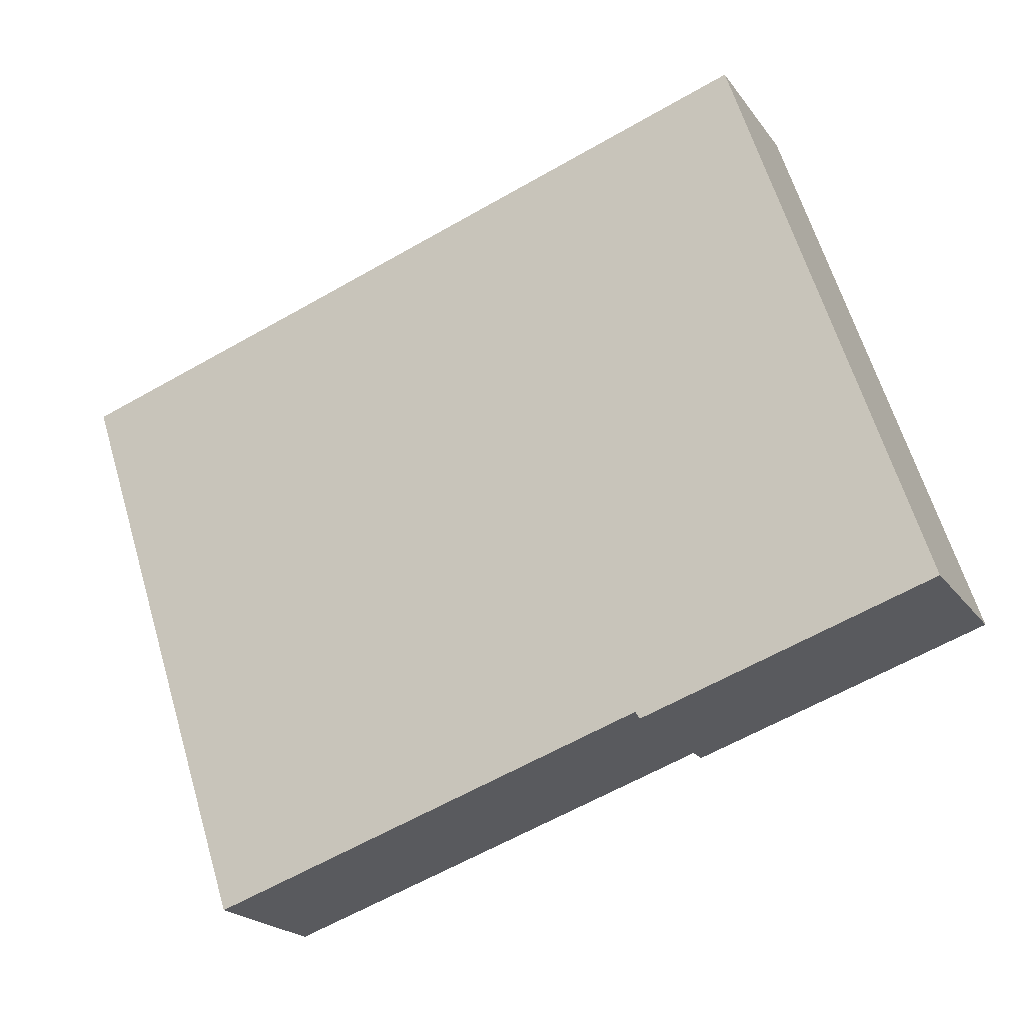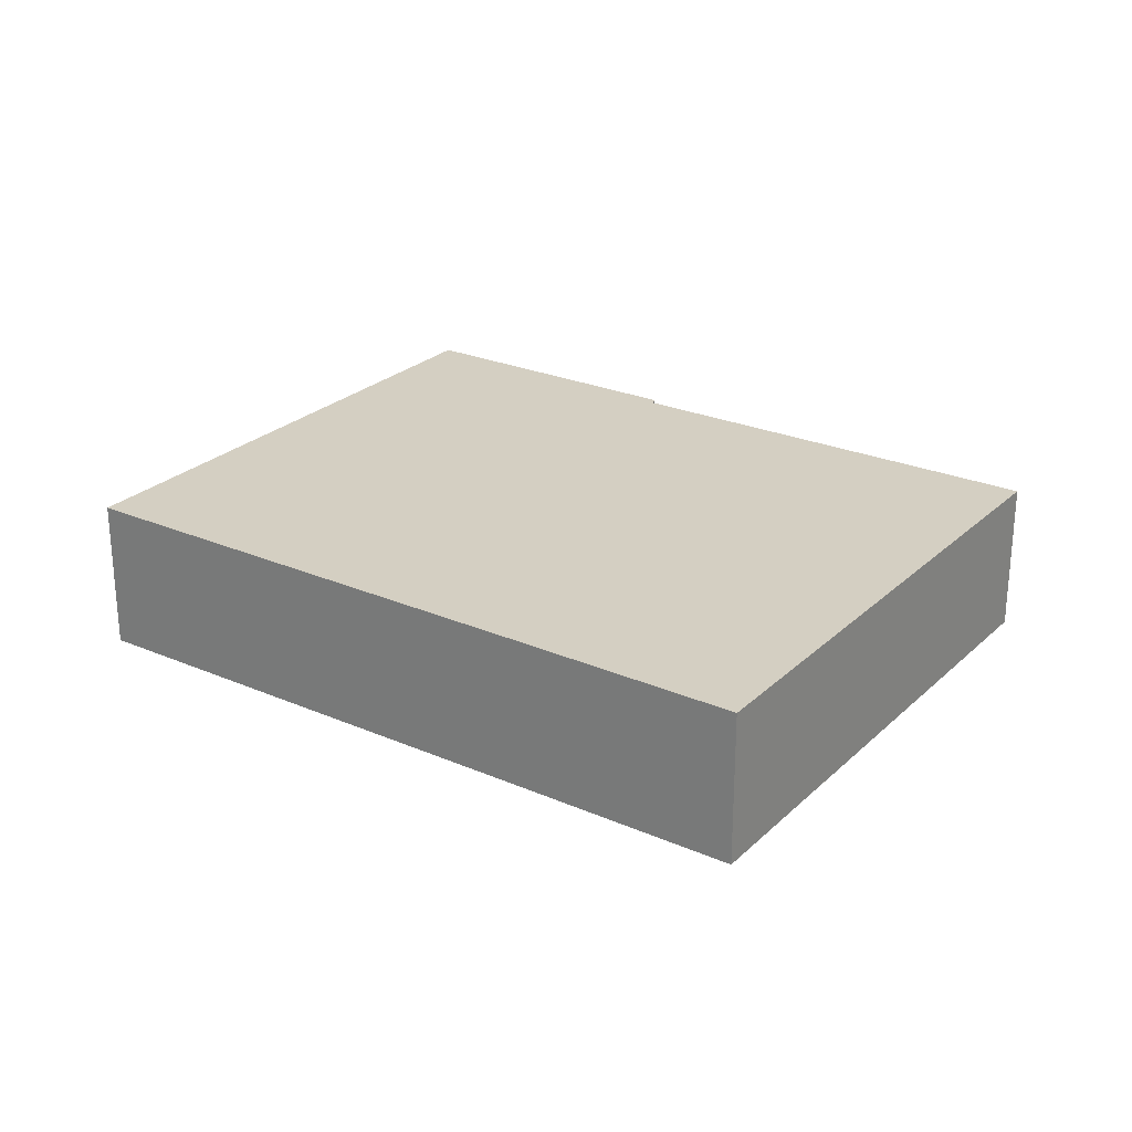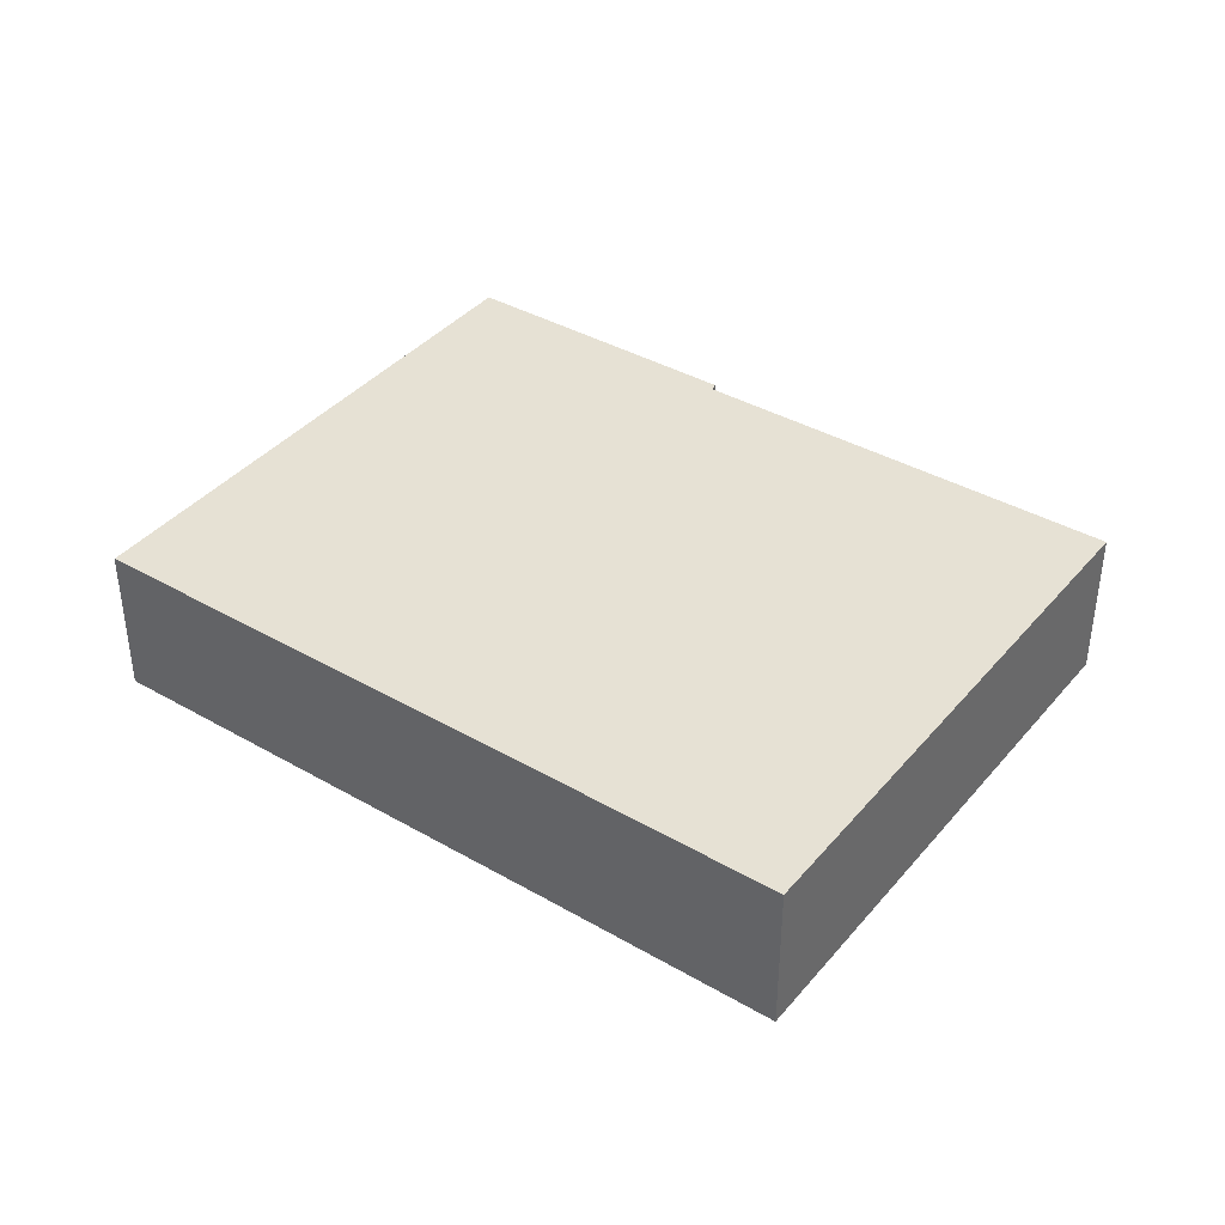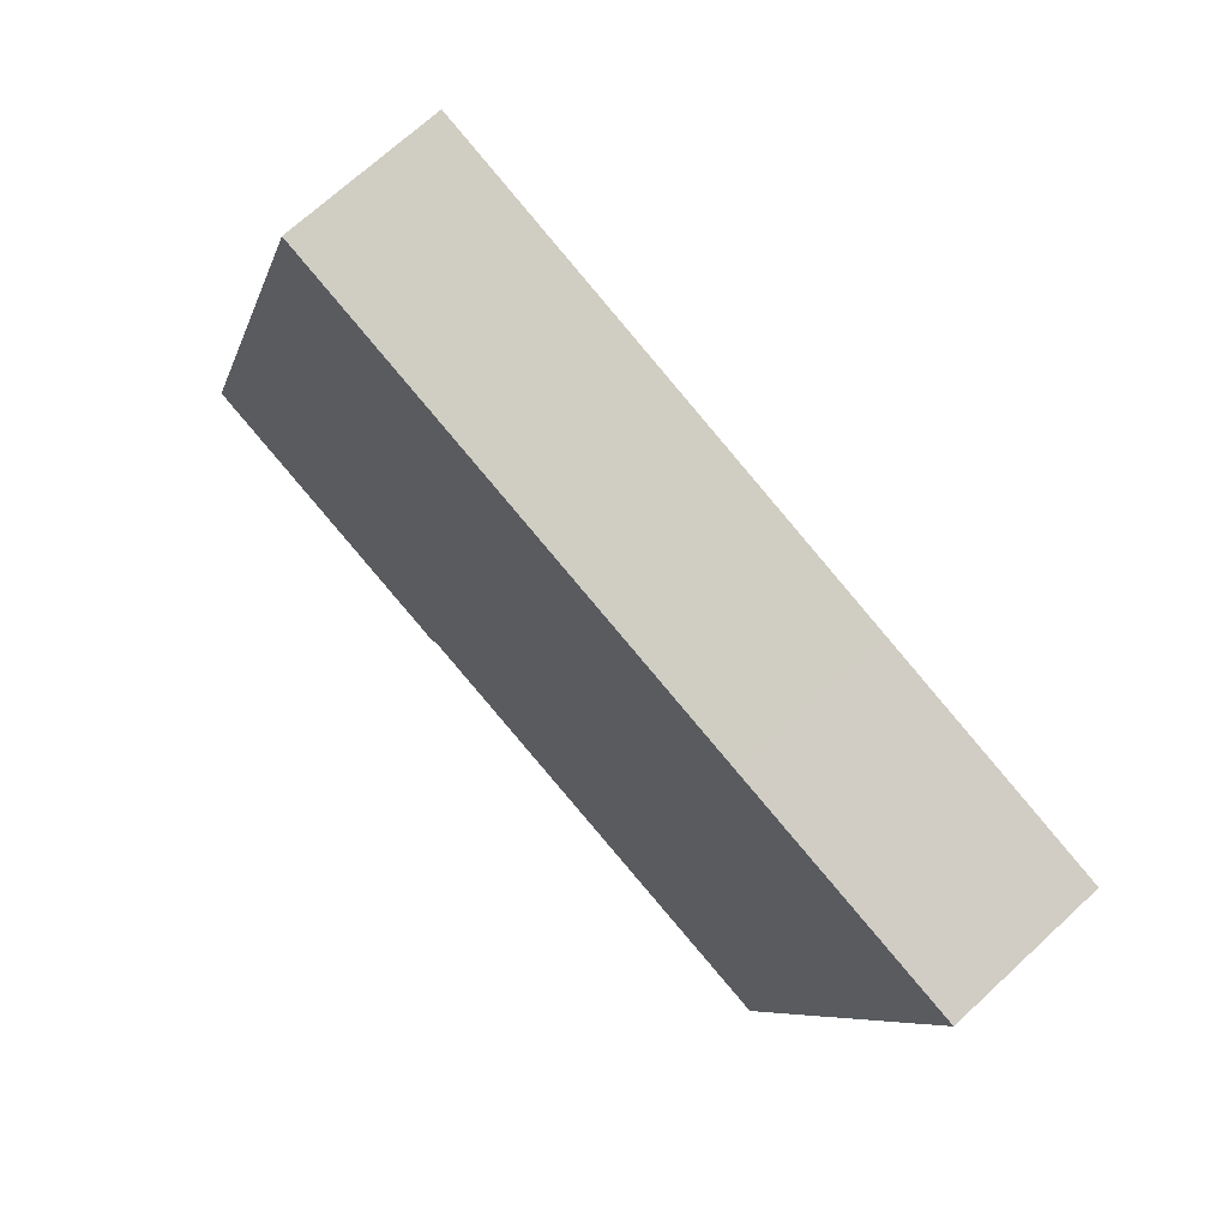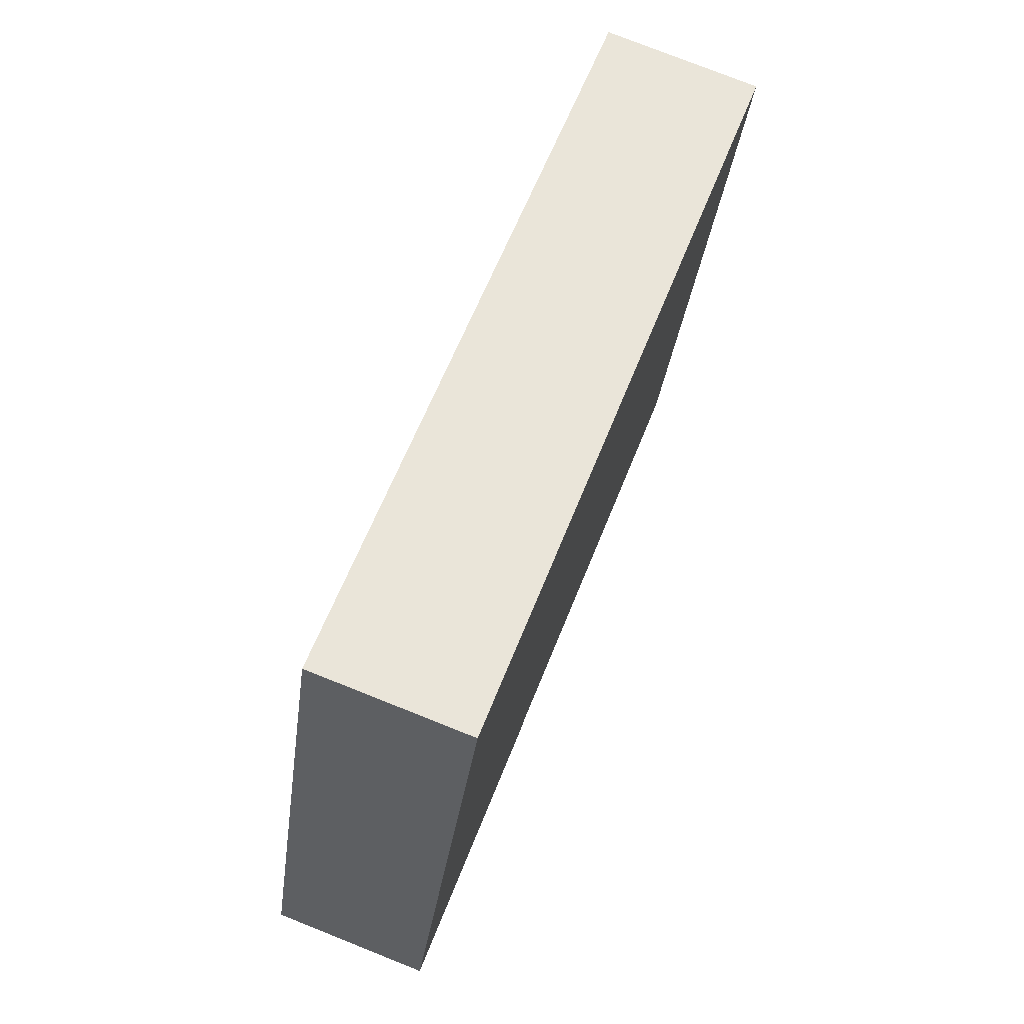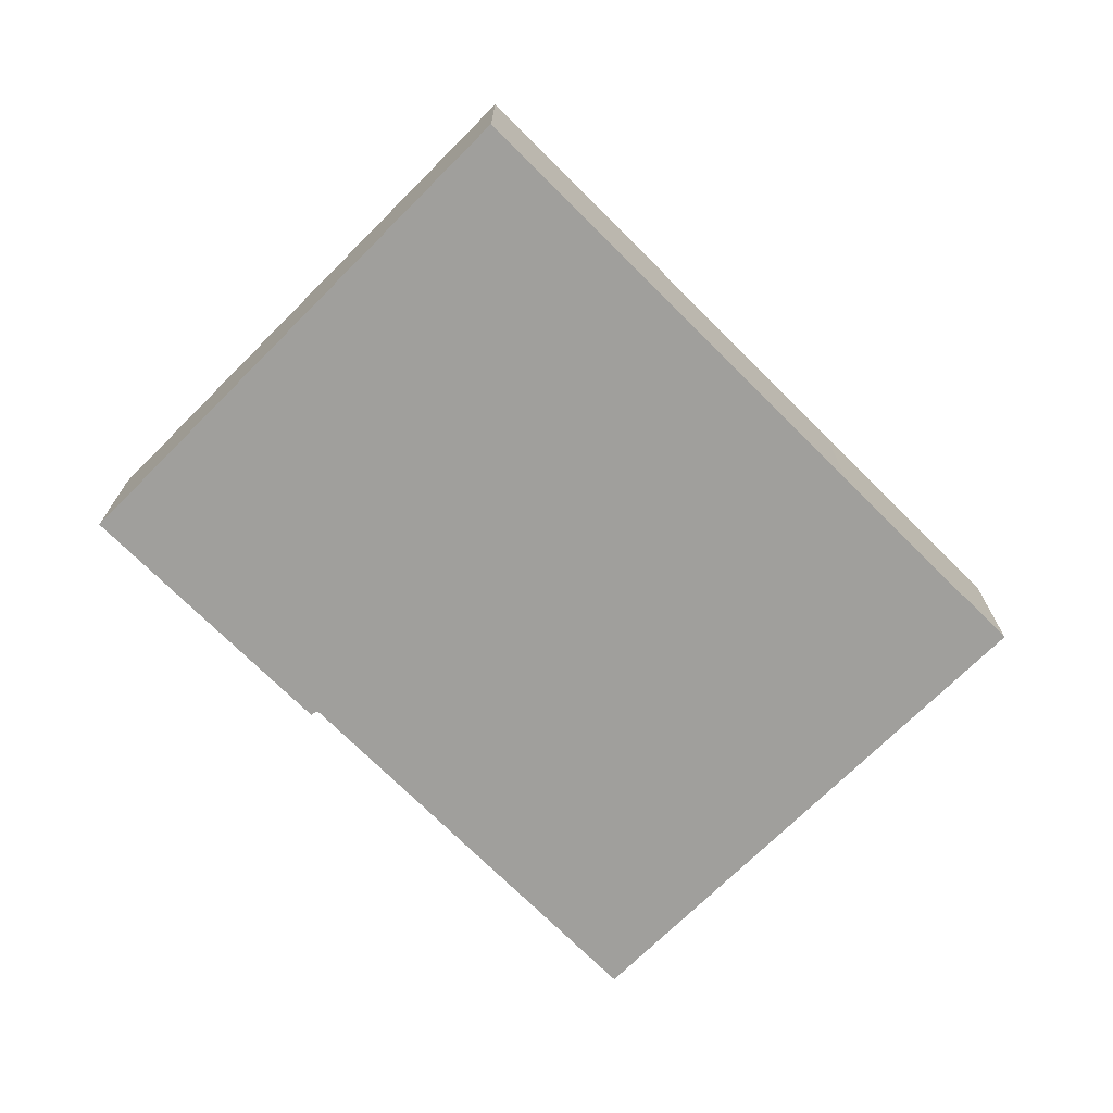
<metadata>
{"format":"obj","ext":"obj","renderer":"f3d","projection":"perspective","resolution":1024,"background":"white","views":[{"elev":-20.8,"azim":-154.6,"up":"+Z"},{"elev":25.6,"azim":52.9,"up":"+Y"},{"elev":39.3,"azim":53.9,"up":"+Y"},{"elev":69.5,"azim":47.1,"up":"+Z"},{"elev":77.0,"azim":-68.3,"up":"+Z"},{"elev":-71.2,"azim":-26.8,"up":"+Y"}]}
</metadata>
<code>
v  11.23 5.994 -3.425
v  34.95 5.994 12.23
v  27.96 5.994 -9.054
v  25.83 5.994 15.2
v  7.015 5.994 21.38
v  11.07 5.994 -3.697
v  3.68 5.994 -1.229
v  2.568 5.994 -0.858
v  0 5.994 3.67e-16
v  3.68 5.994 11.22
v  34.95 -7.491e-16 12.23
v  27.96 5.544e-16 -9.054
v  11.23 2.097e-16 -3.425
v  11.07 2.264e-16 -3.697
v  3.68 7.525e-17 -1.229
v  0 0 0
v  2.568 5.254e-17 -0.858
v  3.68 -6.868e-16 11.22
v  7.015 -1.309e-15 21.38
v  25.83 -9.304e-16 15.2
g defaultobject
f 1 2 3
f 2 1 4
f 4 1 5
f 5 1 6
f 5 6 7
f 5 7 8
f 5 8 9
f 5 9 10
f 11 3 2
f 3 11 12
f 12 1 3
f 1 12 13
f 14 7 6
f 7 14 15
f 7 15 8
f 8 15 9
f 9 15 16
f 16 15 17
f 13 6 1
f 6 13 14
f 16 10 9
f 10 16 18
f 10 18 5
f 5 18 19
f 4 11 2
f 11 4 20
f 20 4 5
f 20 5 19
f 17 18 16
f 18 17 15
f 18 15 14
f 18 14 13
f 18 13 12
f 18 12 11
f 18 11 20
f 18 20 19

</code>
